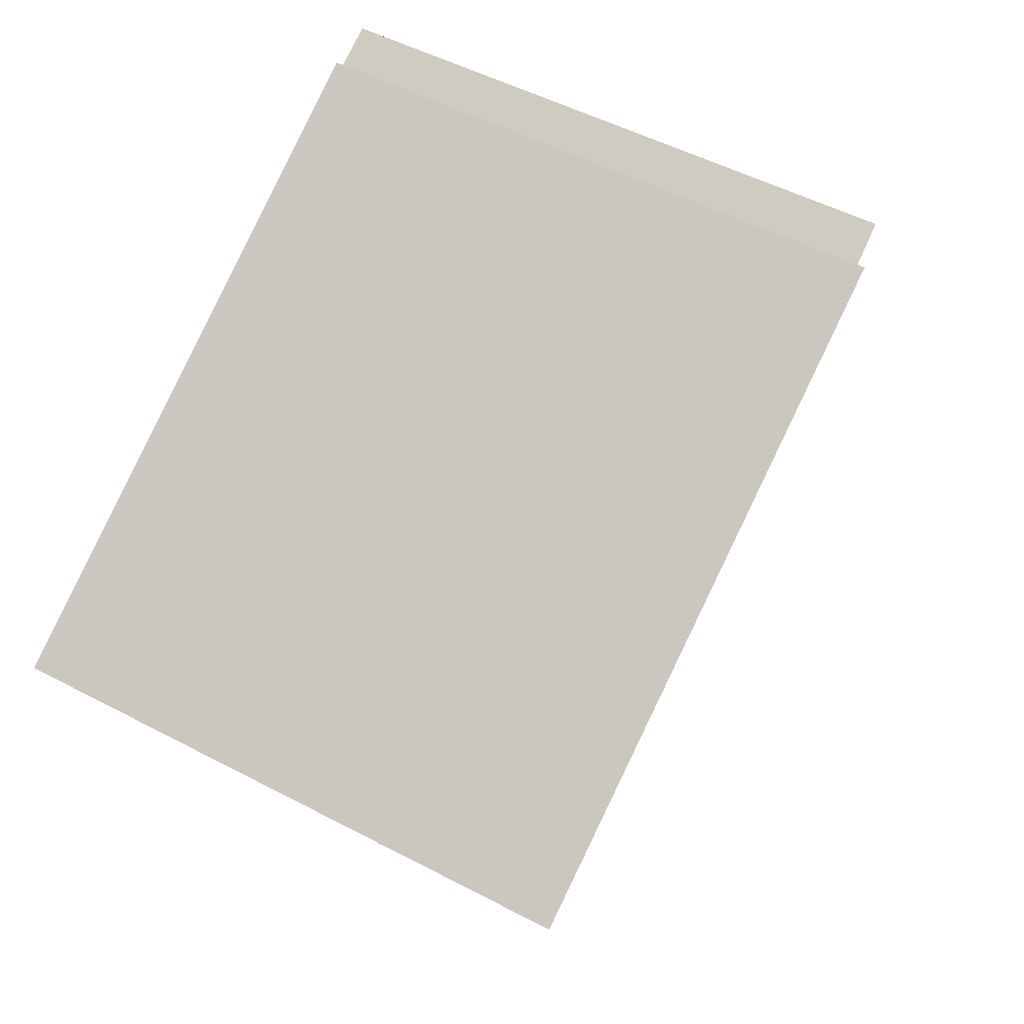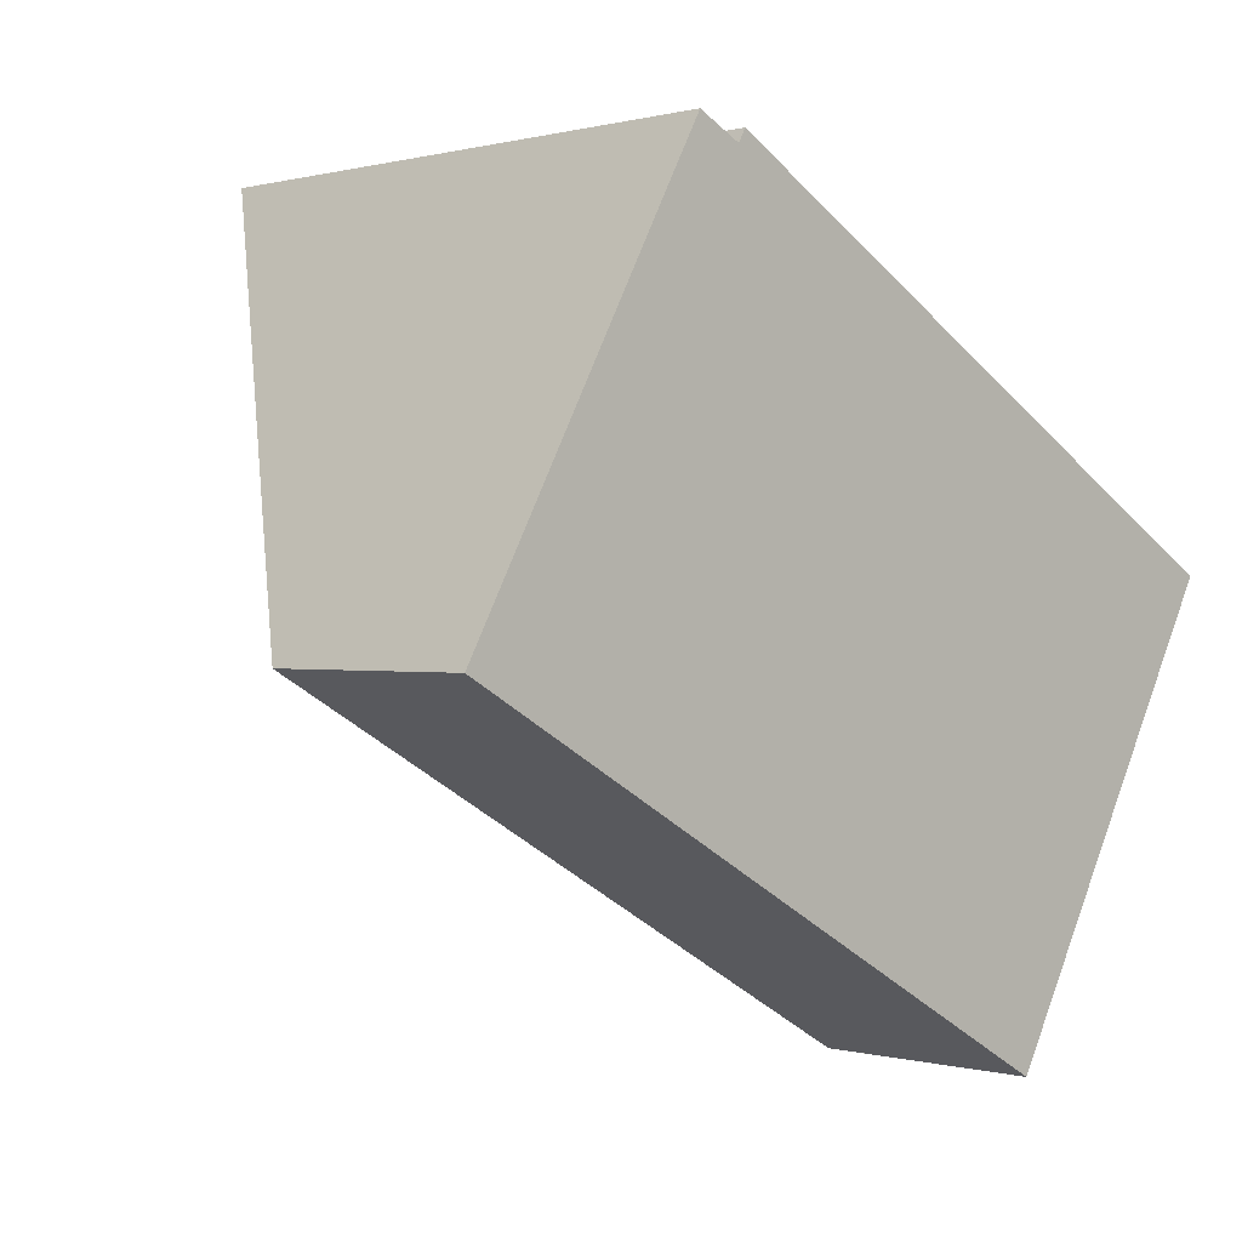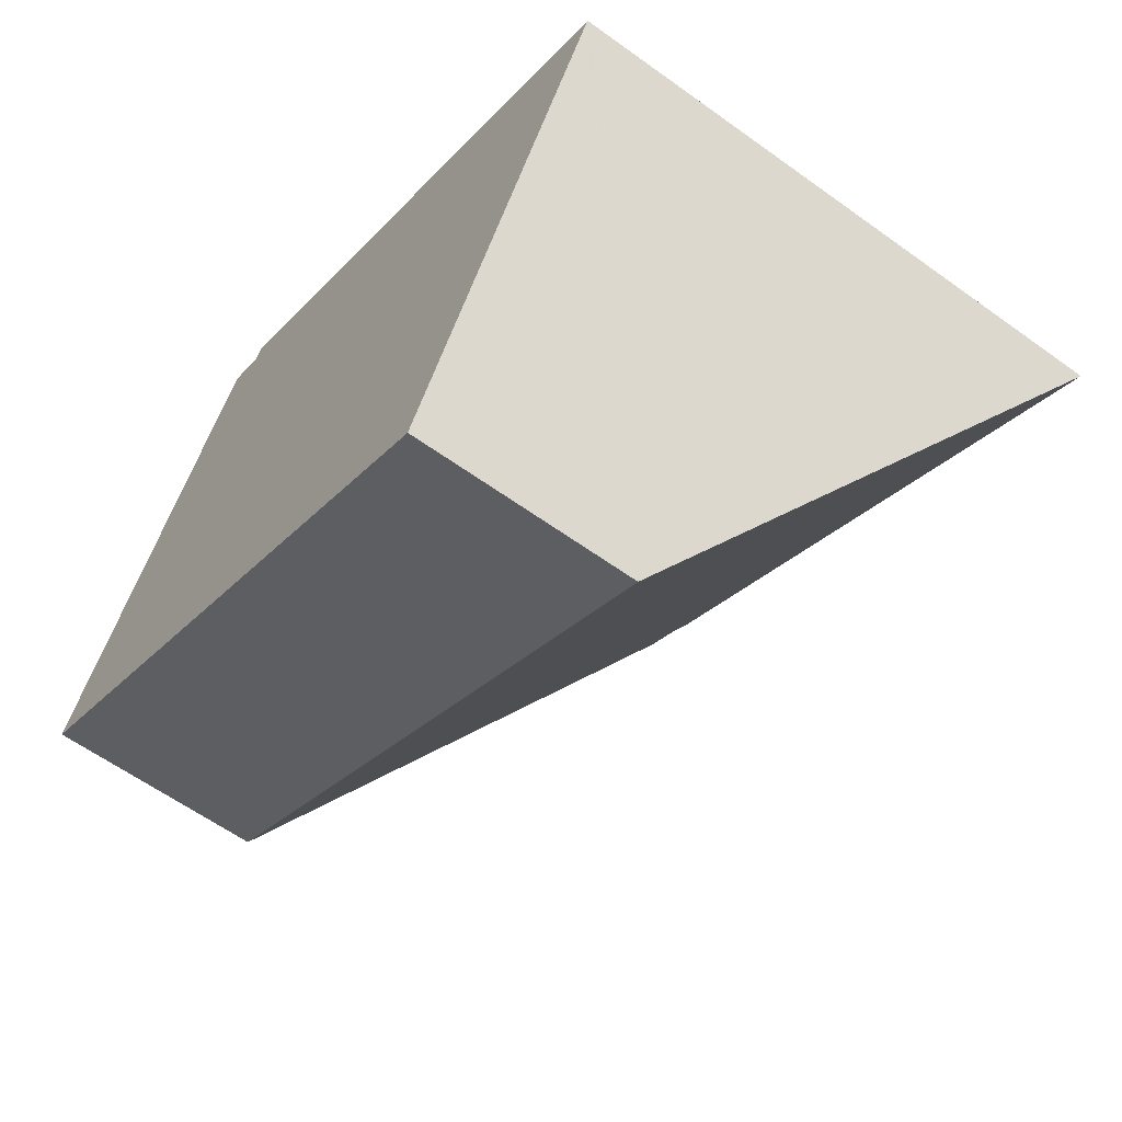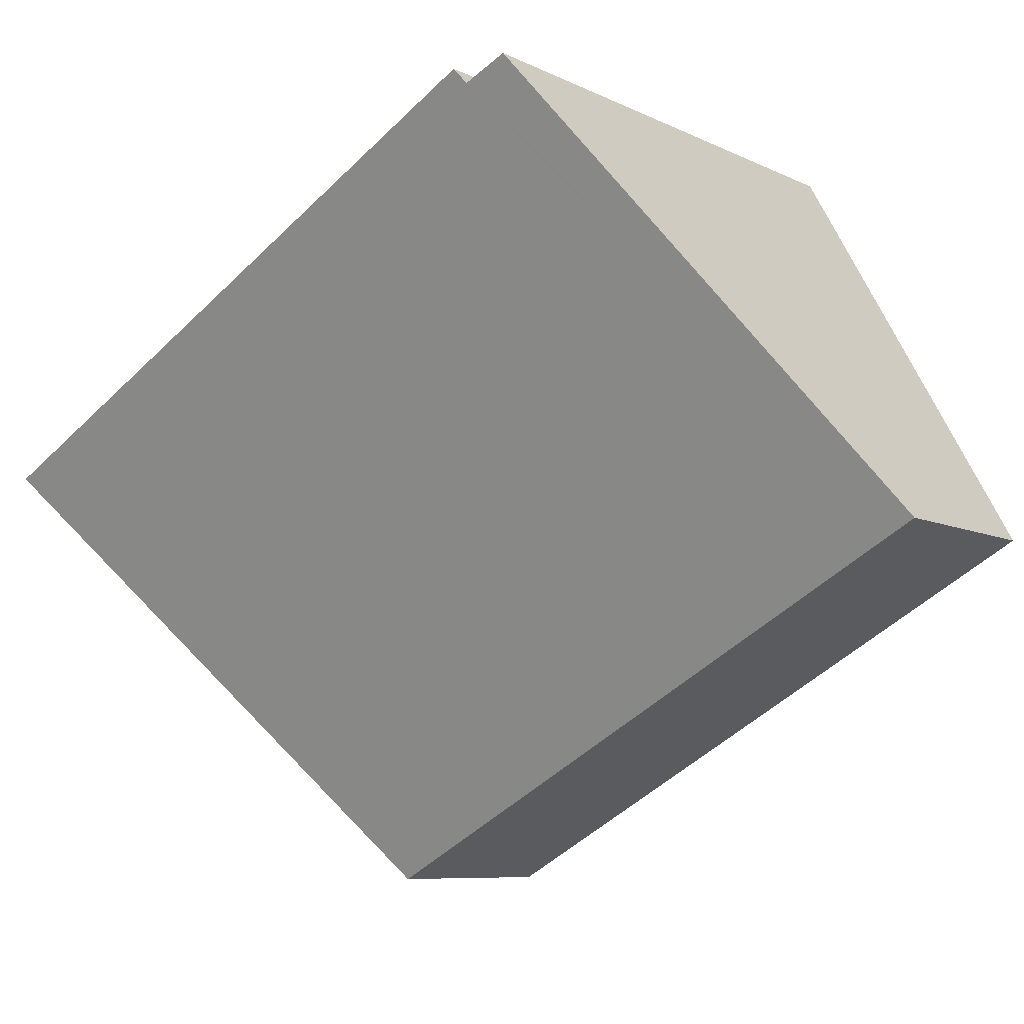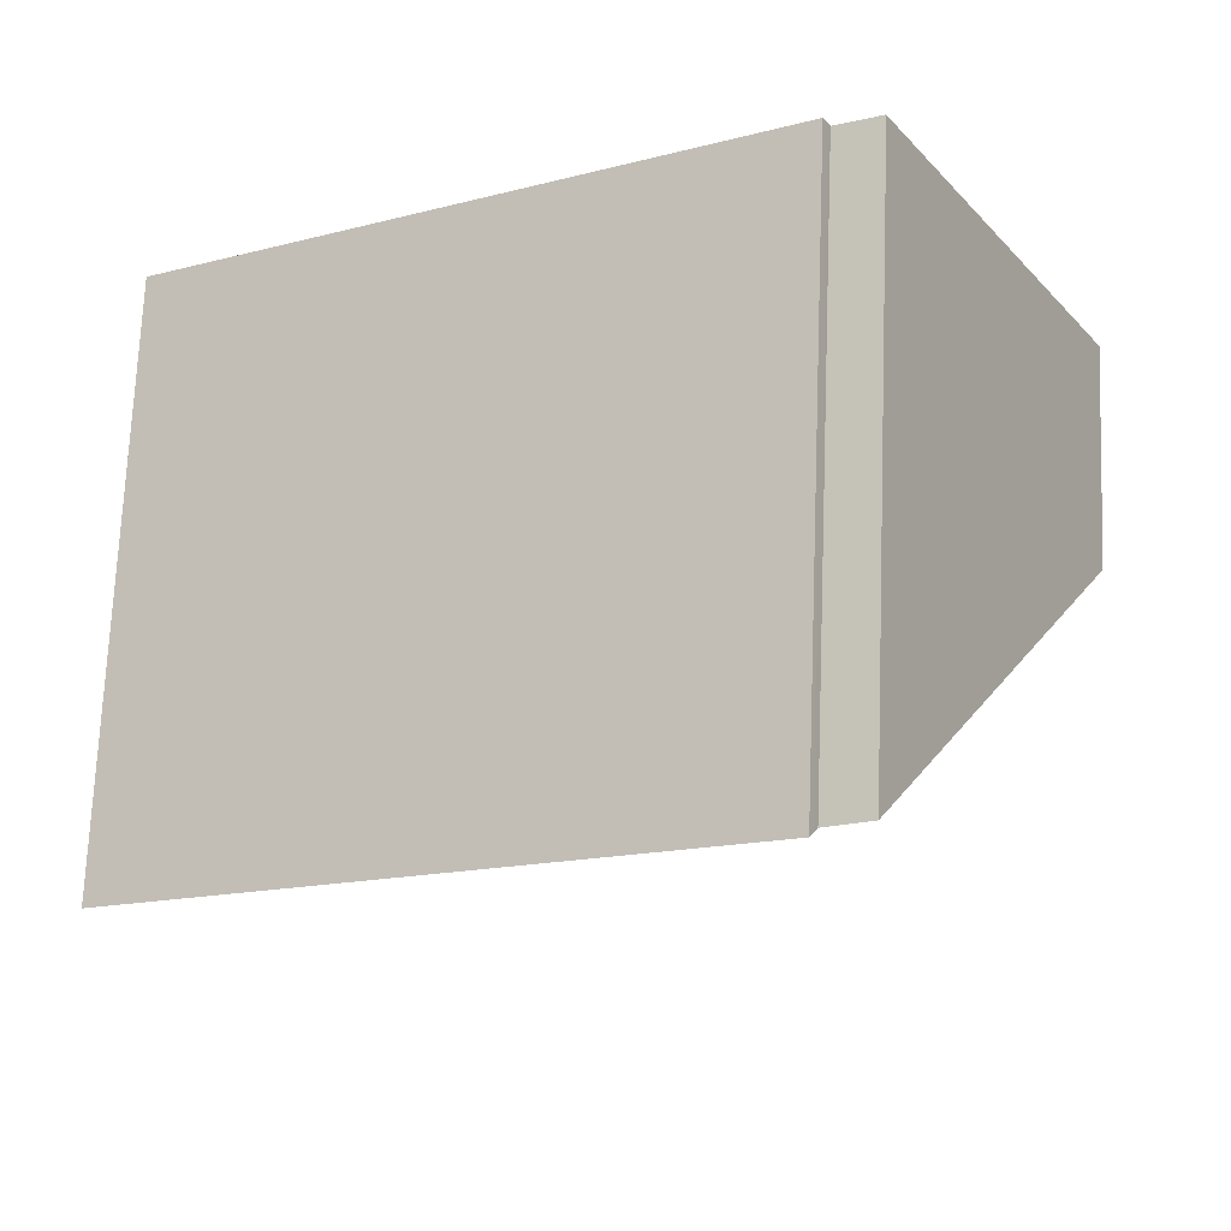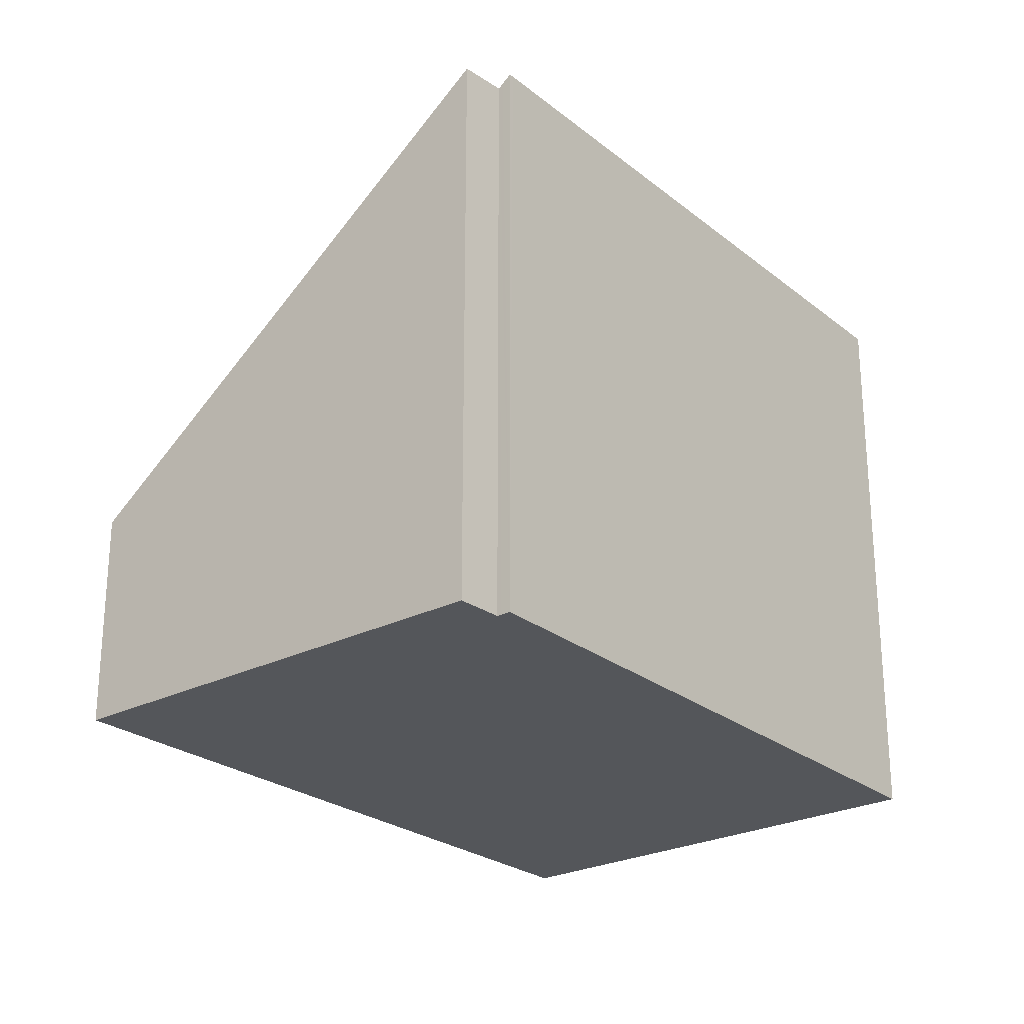
<metadata>
{"format":"obj","ext":"obj","renderer":"f3d","projection":"perspective","resolution":1024,"background":"white","views":[{"elev":50.7,"azim":120.0,"up":"+Z"},{"elev":0.2,"azim":-44.2,"up":"+Z"},{"elev":-60.7,"azim":53.6,"up":"+Z"},{"elev":-8.0,"azim":-142.9,"up":"+Z"},{"elev":71.2,"azim":-177.7,"up":"+Z"},{"elev":-25.4,"azim":-21.6,"up":"+Y"}]}
</metadata>
<code>
v  2.953 7.198 5.3
v  3.484 7.22 5.031
v  0 2.758 1.689e-16
v  8.058 2.986 -4.24
v  7.949 2.823 -4.435
v  10.94 7.293 0.89
v  10.97 7.332 0.937
v  3.622 7.353 5.162
v  3.514 7.265 5.085
v  3.573 7.353 5.19
v  3.573 -3.178e-16 5.19
v  10.97 -5.737e-17 0.937
v  3.622 -3.161e-16 5.162
v  3.484 -3.081e-16 5.031
v  2.953 -3.245e-16 5.3
v  10.94 -5.45e-17 0.89
v  8.058 2.596e-16 -4.24
v  7.949 2.716e-16 -4.435
v  0 0 0
v  3.514 -3.114e-16 5.085
g defaultobject
f 1 2 3
f 3 4 5
f 4 3 6
f 6 3 7
f 7 3 8
f 8 3 2
f 8 2 9
f 8 9 10
f 11 8 10
f 8 11 7
f 7 11 12
f 12 11 13
f 1 14 2
f 14 1 15
f 12 6 7
f 6 12 4
f 4 12 16
f 4 16 17
f 4 17 5
f 5 17 18
f 18 3 5
f 3 18 19
f 3 15 1
f 15 3 19
f 9 11 10
f 11 9 2
f 11 2 20
f 20 2 14
f 17 19 18
f 19 17 16
f 19 16 12
f 19 12 13
f 19 13 14
f 14 13 20
f 20 13 11
f 15 19 14

</code>
